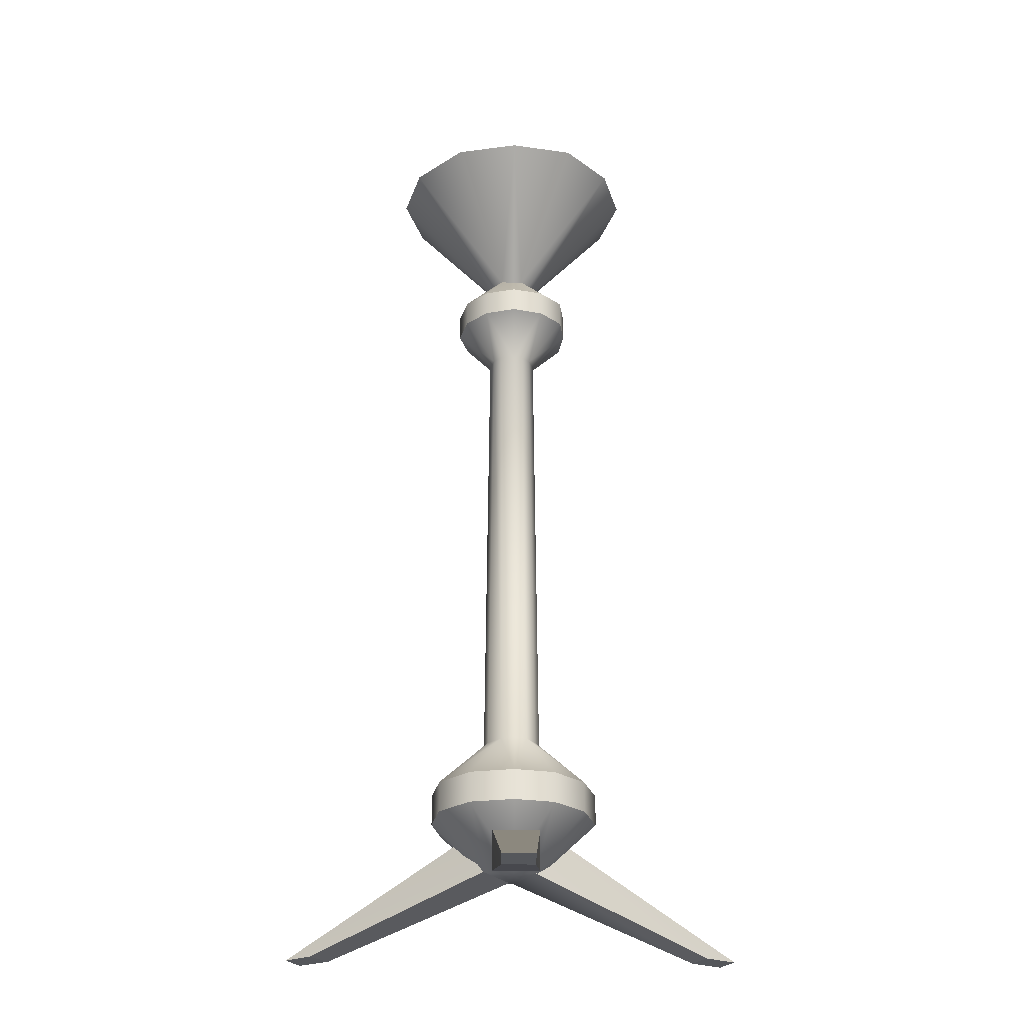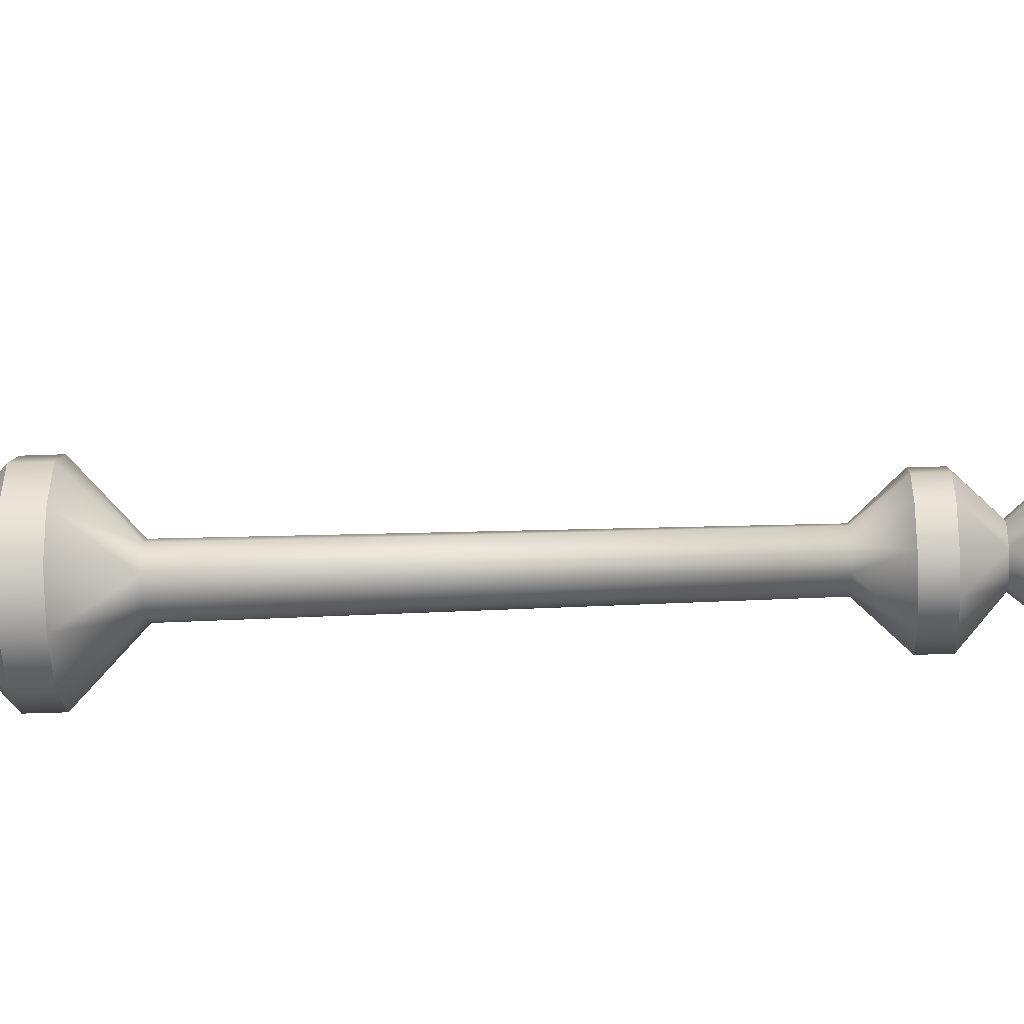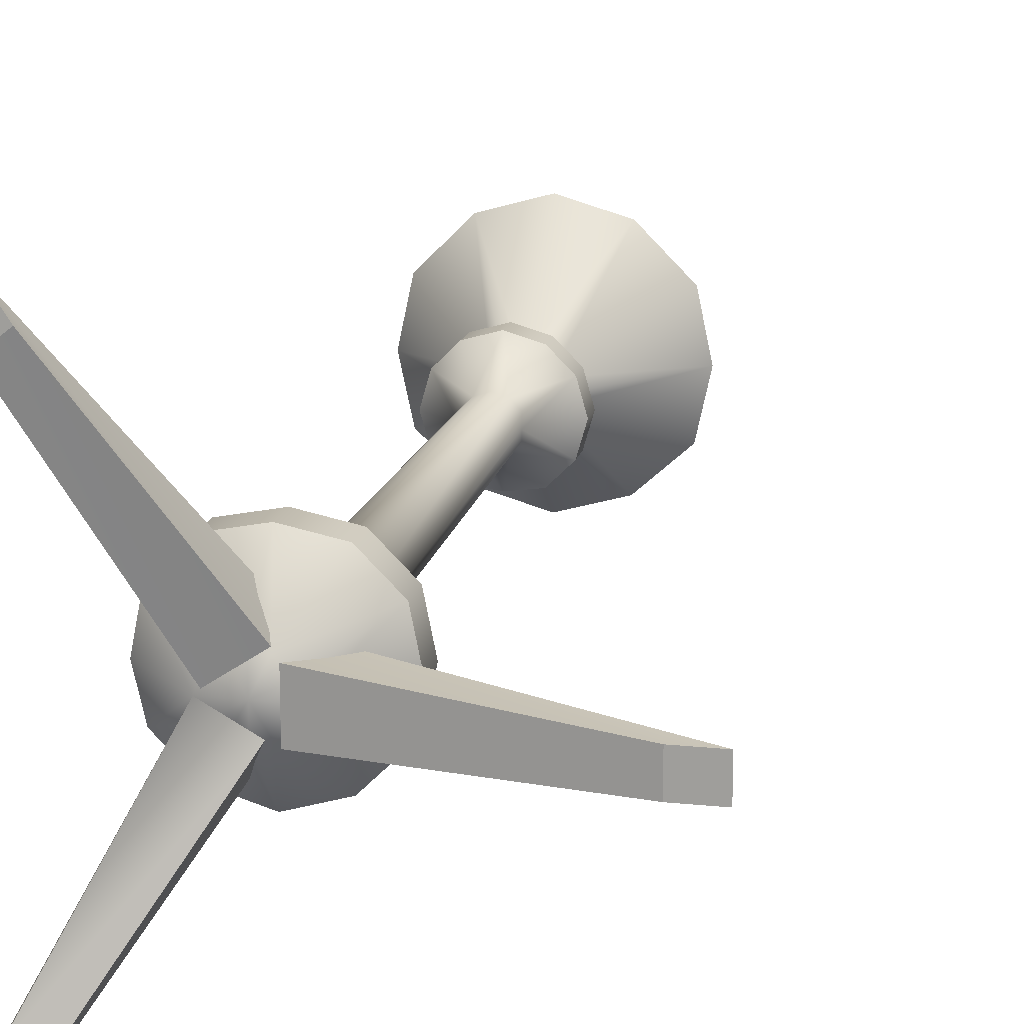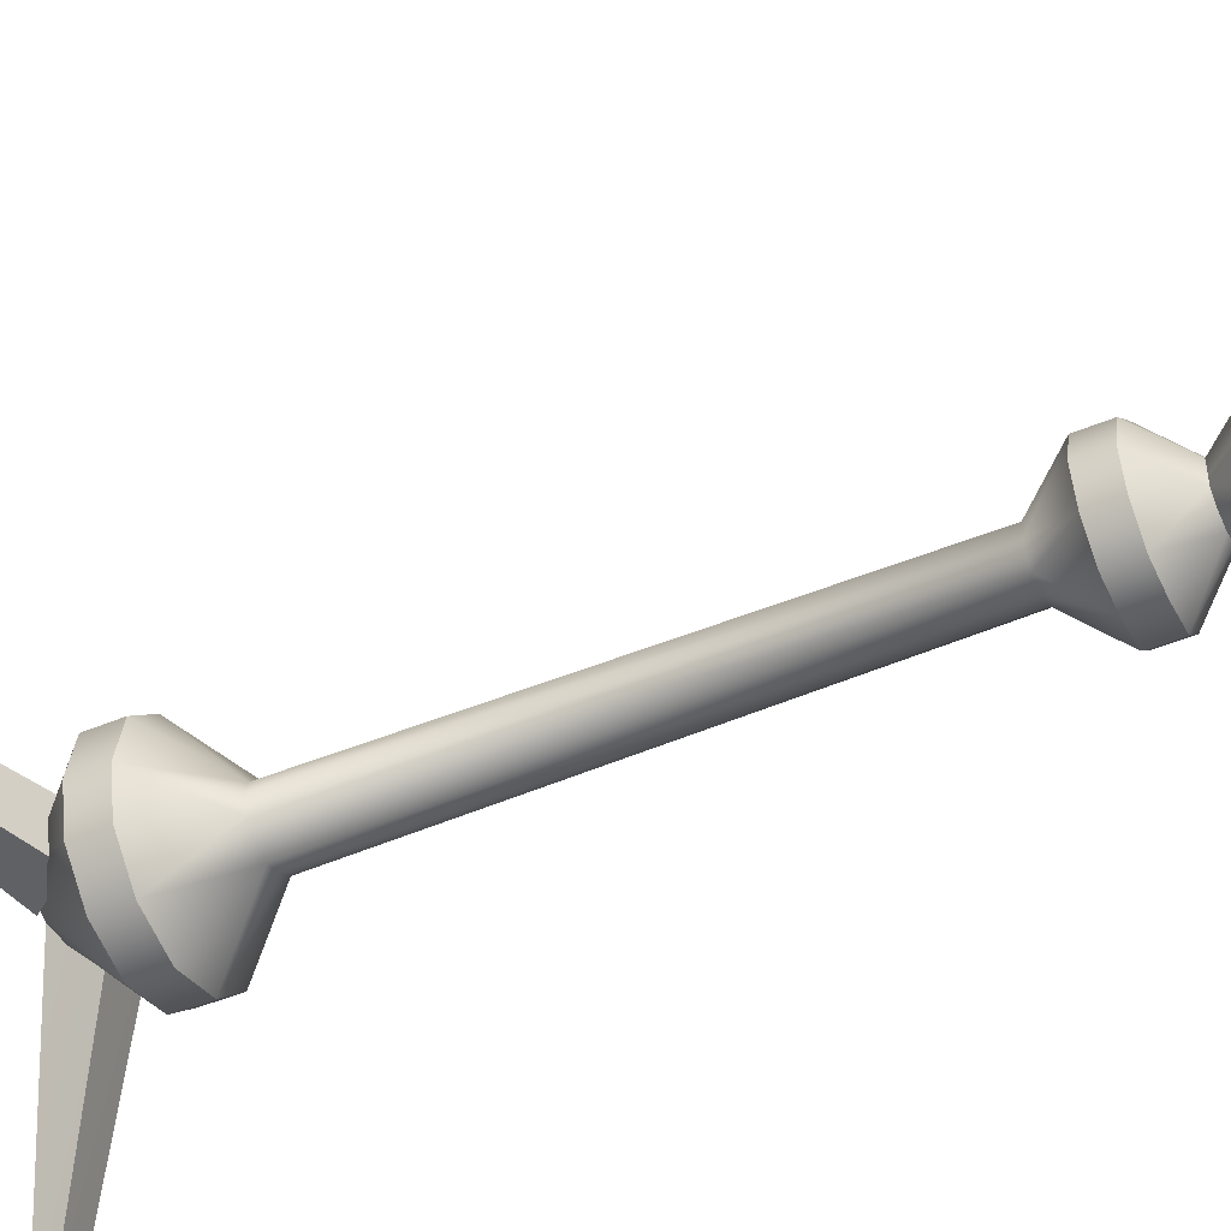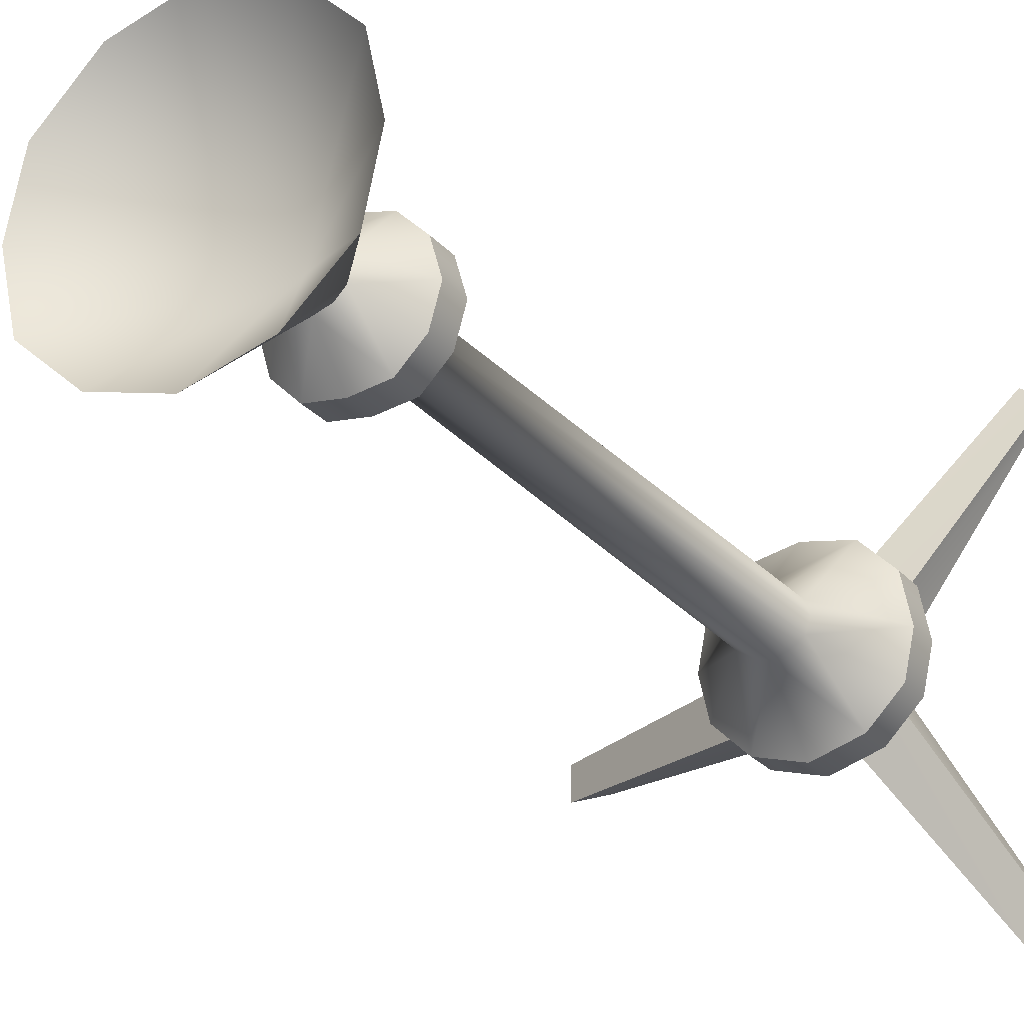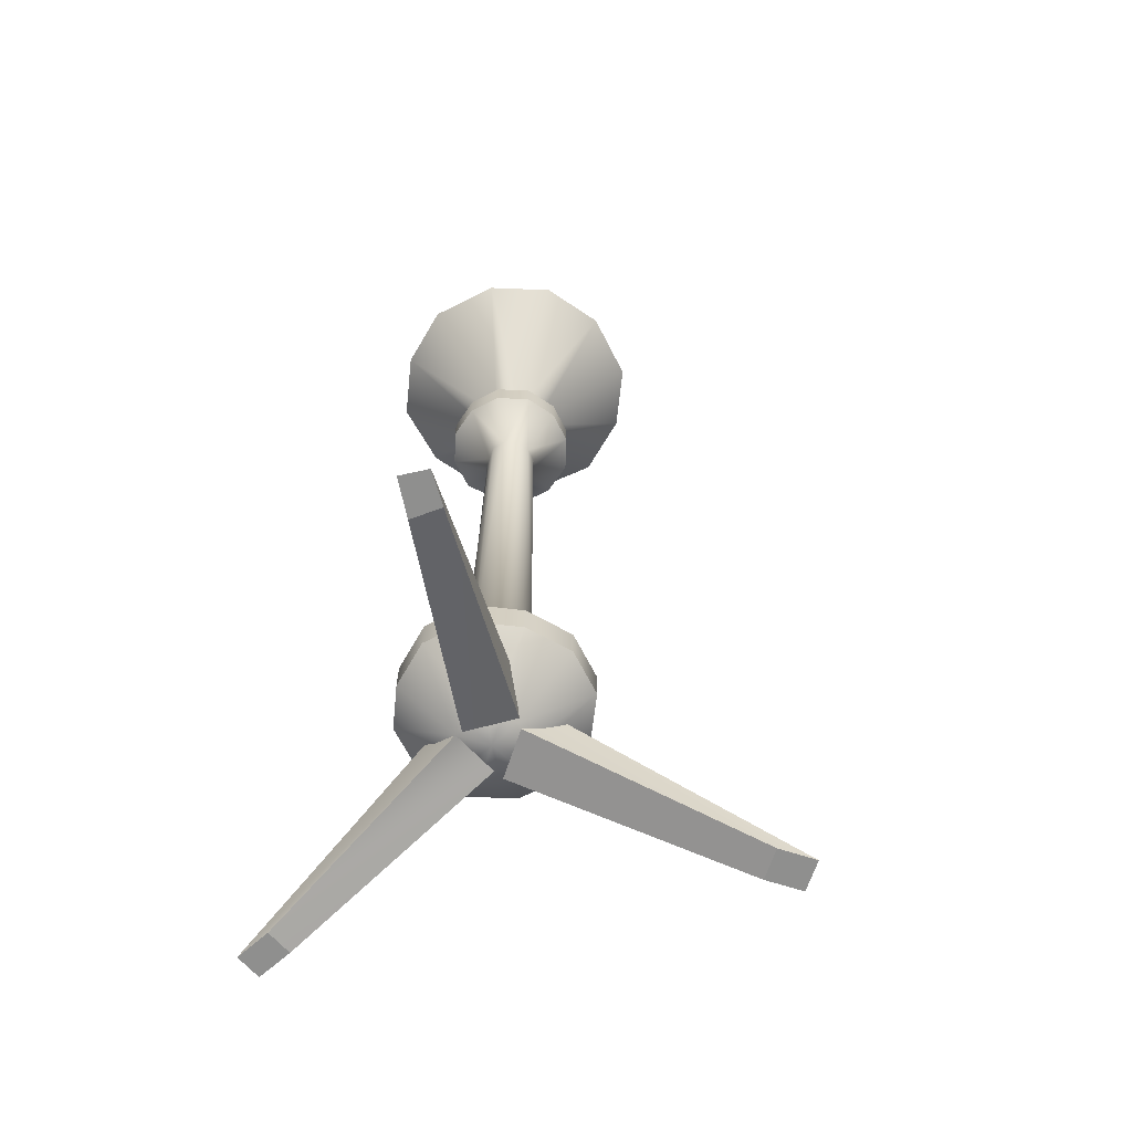
<metadata>
{"format":"obj","ext":"obj","renderer":"f3d","projection":"perspective","resolution":1024,"background":"white","views":[{"elev":-26.7,"azim":89.5,"up":"+Y"},{"elev":-37.6,"azim":92.8,"up":"+Z"},{"elev":15.9,"azim":12.2,"up":"+Z"},{"elev":-47.6,"azim":115.3,"up":"+Z"},{"elev":-25.3,"azim":-149.2,"up":"+Z"},{"elev":-65.1,"azim":-18.2,"up":"+Y"}]}
</metadata>
<code>
v 2.265 4.628 0.177
v 1.909 4.628 1.245
v -0.2263 4.628 0.177
v 6.536 8.899 0.177
v 5.824 8.899 3.736
v 6.536 11.39 0.177
v 2.265 15.66 0.177
v 1.909 15.66 1.245
v 5.824 11.39 3.736
v 1.553 52.68 0.177
v 1.553 52.68 1.245
v 4.756 55.88 0.177
v 4.045 55.88 2.668
v 4.756 58.01 0.177
v 1.553 60.86 0.177
v 1.553 60.86 1.245
v 4.045 58.01 2.668
v 0.8414 4.628 2.312
v 3.333 8.899 6.227
v 3.333 11.39 6.227
v 0.8414 15.66 2.312
v 0.8414 52.68 1.957
v 2.265 55.88 4.448
v 2.265 58.01 4.448
v 0.8414 60.86 1.957
v -0.2263 4.628 2.668
v -0.2263 8.899 6.939
v -0.2263 15.66 2.668
v -0.2263 11.39 6.939
v -0.2263 52.68 2.312
v -0.2263 55.88 5.16
v -0.2263 60.86 2.312
v -0.2263 58.01 5.16
v -1.294 4.628 2.312
v -3.785 8.899 6.227
v -3.785 11.39 6.227
v -1.294 15.66 2.312
v -1.294 52.68 1.957
v -2.718 55.88 4.448
v -2.718 58.01 4.448
v -1.294 60.86 1.957
v -2.362 4.628 1.245
v -6.277 8.899 3.736
v -2.362 15.66 1.245
v -6.277 11.39 3.736
v -2.006 52.68 1.245
v -4.497 55.88 2.668
v -2.006 60.86 1.245
v -4.497 58.01 2.668
v -2.718 4.628 0.177
v -6.989 8.899 0.177
v -6.989 11.39 0.177
v -2.718 15.66 0.177
v -2.006 52.68 0.177
v -5.209 55.88 0.177
v -5.209 58.01 0.177
v -2.006 60.86 0.177
v -2.362 4.628 -0.8907
v -6.277 8.899 -3.026
v -2.362 15.66 -0.8907
v -6.277 11.39 -3.026
v -2.006 52.68 -0.5348
v -4.497 55.88 -2.314
v -2.006 60.86 -0.5348
v -4.497 58.01 -2.314
v -1.294 4.628 -1.603
v -3.785 8.899 -5.518
v -3.785 11.39 -5.518
v -1.294 15.66 -1.603
v -1.294 52.68 -1.247
v -2.718 55.88 -4.094
v -2.718 58.01 -4.094
v -1.294 60.86 -1.247
v -0.2263 4.628 -1.958
v -0.2263 8.899 -6.585
v -0.2263 15.66 -1.958
v -0.2263 11.39 -6.585
v -0.2263 52.68 -1.603
v -0.2263 55.88 -4.45
v -0.2263 60.86 -1.603
v -0.2263 58.01 -4.45
v 0.8414 4.628 -1.603
v 3.333 8.899 -5.518
v 3.333 11.39 -5.518
v 0.8414 15.66 -1.603
v 0.8414 52.68 -1.247
v 2.265 55.88 -4.094
v 2.265 58.01 -4.094
v 0.8414 60.86 -1.247
v 1.909 4.628 -0.8907
v 5.824 8.899 -3.026
v 1.909 15.66 -0.8907
v 5.824 11.39 -3.026
v 1.553 52.68 -0.5348
v 4.045 55.88 -2.314
v 1.553 60.86 -0.5348
v 4.045 58.01 -2.314
v 18.64 0.001423 1.245
v 1.197 4.628 1.957
v 18.64 0.001423 -1.247
v 1.197 4.628 -1.958
v 21.48 0.001423 -1.247
v 3.333 7.476 -1.958
v 21.48 0.001423 1.245
v 3.333 7.476 1.957
v -8.768 0.001423 -16.19
v 0.4855 4.628 -1.603
v -10.55 0.001423 -15.13
v -11.97 0.001423 -17.62
v -3.785 7.476 -1.958
v -10.19 0.001423 -18.69
v -0.5823 7.476 -3.738
v -10.19 0.001423 15.84
v -2.362 4.628 0.5329
v -8.412 0.001423 17.26
v 0.8414 4.628 2.668
v -9.836 0.001423 19.4
v -0.2263 7.476 4.448
v -11.62 0.001423 18.33
v -3.43 7.476 2.668
v 4.756 55.88 0.177
v 4.756 58.01 0.177
v 4.045 55.88 2.668
v 4.045 58.01 2.668
v 1.553 60.86 0.177
v 9.739 70.47 0.177
v 1.553 60.86 1.245
v 8.671 70.47 5.16
v 2.265 58.01 4.448
v 2.265 55.88 4.448
v 4.756 70.47 9.075
v 0.8414 60.86 1.957
v -0.2263 55.88 5.16
v -0.2263 58.01 5.16
v -0.2263 60.86 2.312
v -0.2263 70.47 10.5
v -2.718 58.01 4.448
v -2.718 55.88 4.448
v -5.209 70.47 9.075
v -1.294 60.86 1.957
v -4.497 55.88 2.668
v -4.497 58.01 2.668
v -2.006 60.86 1.245
v -9.124 70.47 5.16
v -5.209 58.01 0.177
v -5.209 55.88 0.177
v -10.19 70.47 0.177
v -2.006 60.86 0.177
v -4.497 55.88 -2.314
v -4.497 58.01 -2.314
v -2.006 60.86 -0.5348
v -9.124 70.47 -4.806
v -2.718 58.01 -4.094
v -2.718 55.88 -4.094
v -5.209 70.47 -8.365
v -1.294 60.86 -1.247
v -0.2263 55.88 -4.45
v -0.2263 58.01 -4.45
v -0.2263 60.86 -1.603
v -0.2263 70.47 -9.788
v 2.265 58.01 -4.094
v 2.265 55.88 -4.094
v 4.756 70.47 -8.365
v 0.8414 60.86 -1.247
v 4.045 55.88 -2.314
v 4.045 58.01 -2.314
v 1.553 60.86 -0.5348
v 8.671 70.47 -4.806
v 21.48 0.001423 1.245
v 3.333 7.476 1.957
v 18.64 0.001423 1.245
v 1.197 4.628 1.957
v 18.64 0.001423 -1.247
v 1.197 4.628 -1.958
v 21.48 0.001423 -1.247
v 3.333 7.476 -1.958
v -10.19 0.001423 -18.69
v -0.5823 7.476 -3.738
v -8.768 0.001423 -16.19
v 0.4855 4.628 -1.603
v -10.55 0.001423 -15.13
v -2.718 4.628 0.177
v -11.97 0.001423 -17.62
v -3.785 7.476 -1.958
v -11.62 0.001423 18.33
v -3.43 7.476 2.668
v -10.19 0.001423 15.84
v -2.362 4.628 0.5329
v -8.412 0.001423 17.26
v 0.8414 4.628 2.668
v -9.836 0.001423 19.4
v -0.2263 7.476 4.448
v 9.739 70.47 0.177
v -0.2263 61.57 0.177
v 8.671 70.47 5.16
v 4.756 70.47 9.075
v -0.2263 70.47 10.5
v -5.209 70.47 9.075
v -9.124 70.47 5.16
v -10.19 70.47 0.177
v -9.124 70.47 -4.806
v -5.209 70.47 -8.365
v -0.2263 70.47 -9.788
v 4.756 70.47 -8.365
v 8.671 70.47 -4.806
v 6.536 8.899 0.177
v 6.536 11.39 0.177
v 5.824 8.899 3.736
v 5.824 11.39 3.736
v 3.333 11.39 6.227
v 3.333 8.899 6.227
v -0.2263 8.899 6.939
v -0.2263 11.39 6.939
v -3.785 11.39 6.227
v -3.785 8.899 6.227
v -6.277 8.899 3.736
v -6.277 11.39 3.736
v -6.989 11.39 0.177
v -6.989 8.899 0.177
v -6.277 8.899 -3.026
v -6.277 11.39 -3.026
v -3.785 11.39 -5.518
v -3.785 8.899 -5.518
v -0.2263 8.899 -6.585
v -0.2263 11.39 -6.585
v 3.333 11.39 -5.518
v 3.333 8.899 -5.518
v 5.824 8.899 -3.026
v 5.824 11.39 -3.026
v 21.48 0.001423 -1.247
v 21.48 0.001423 1.245
v 18.64 0.001423 -1.247
v 18.64 0.001423 1.245
v -11.97 0.001423 -17.62
v -10.19 0.001423 -18.69
v -10.55 0.001423 -15.13
v -8.768 0.001423 -16.19
v -9.836 0.001423 19.4
v -11.62 0.001423 18.33
v -8.412 0.001423 17.26
v -10.19 0.001423 15.84
g frame01
f 1 2 3
f 1 4 5
f 1 5 2
f 6 7 8
f 6 8 9
f 7 10 8
f 10 11 8
f 10 12 13
f 10 13 11
f 14 15 16
f 14 16 17
f 2 18 3
f 2 5 18
f 5 19 18
f 9 8 20
f 8 21 20
f 8 11 22
f 8 22 21
f 11 13 22
f 13 23 22
f 17 16 24
f 16 25 24
f 18 26 3
f 18 19 27
f 18 27 26
f 20 21 28
f 20 28 29
f 21 22 28
f 22 30 28
f 22 23 31
f 22 31 30
f 24 25 32
f 24 32 33
f 26 34 3
f 26 27 34
f 27 35 34
f 29 28 36
f 28 37 36
f 28 30 38
f 28 38 37
f 30 31 38
f 31 39 38
f 33 32 40
f 32 41 40
f 34 42 3
f 34 35 43
f 34 43 42
f 36 37 44
f 36 44 45
f 37 38 44
f 38 46 44
f 38 39 47
f 38 47 46
f 40 41 48
f 40 48 49
f 42 50 3
f 42 43 50
f 43 51 50
f 45 44 52
f 44 53 52
f 44 46 54
f 44 54 53
f 46 47 54
f 47 55 54
f 49 48 56
f 48 57 56
f 50 58 3
f 50 51 59
f 50 59 58
f 52 53 60
f 52 60 61
f 53 54 60
f 54 62 60
f 54 55 63
f 54 63 62
f 56 57 64
f 56 64 65
f 58 66 3
f 58 59 66
f 59 67 66
f 61 60 68
f 60 69 68
f 60 62 70
f 60 70 69
f 62 63 70
f 63 71 70
f 65 64 72
f 64 73 72
f 66 74 3
f 66 67 75
f 66 75 74
f 68 69 76
f 68 76 77
f 69 70 76
f 70 78 76
f 70 71 79
f 70 79 78
f 72 73 80
f 72 80 81
f 74 82 3
f 74 75 82
f 75 83 82
f 77 76 84
f 76 85 84
f 76 78 86
f 76 86 85
f 78 79 86
f 79 87 86
f 81 80 88
f 80 89 88
f 82 90 3
f 82 83 91
f 82 91 90
f 84 85 92
f 84 92 93
f 85 86 92
f 86 94 92
f 86 87 95
f 86 95 94
f 88 89 96
f 88 96 97
f 90 1 3
f 90 91 1
f 91 4 1
f 93 92 6
f 92 7 6
f 92 94 10
f 92 10 7
f 94 95 10
f 95 12 10
f 97 96 14
f 96 15 14
f 98 99 100
f 99 101 100
f 102 103 104
f 103 105 104
f 106 107 108
f 107 50 108
f 109 110 111
f 110 112 111
f 113 114 115
f 114 116 115
f 117 118 119
f 118 120 119
f 121 122 123
f 122 124 123
f 125 126 127
f 126 128 127
f 123 124 129
f 123 129 130
f 127 128 131
f 127 131 132
f 130 129 133
f 129 134 133
f 132 131 135
f 131 136 135
f 133 134 137
f 133 137 138
f 135 136 139
f 135 139 140
f 138 137 141
f 137 142 141
f 140 139 143
f 139 144 143
f 141 142 145
f 141 145 146
f 143 144 147
f 143 147 148
f 146 145 149
f 145 150 149
f 148 147 151
f 147 152 151
f 149 150 153
f 149 153 154
f 151 152 155
f 151 155 156
f 154 153 157
f 153 158 157
f 156 155 159
f 155 160 159
f 157 158 161
f 157 161 162
f 159 160 163
f 159 163 164
f 162 161 165
f 161 166 165
f 164 163 167
f 163 168 167
f 165 166 122
f 165 122 121
f 167 168 126
f 167 126 125
f 169 170 171
f 170 172 171
f 173 174 175
f 174 176 175
f 177 178 179
f 178 180 179
f 181 182 183
f 182 184 183
f 185 186 187
f 186 188 187
f 189 190 191
f 190 192 191
f 193 194 195
f 195 194 196
f 196 194 197
f 197 194 198
f 198 194 199
f 199 194 200
f 200 194 201
f 201 194 202
f 202 194 203
f 203 194 204
f 204 194 205
f 205 194 193
f 206 207 208
f 207 209 208
f 208 209 210
f 208 210 211
f 211 210 212
f 210 213 212
f 212 213 214
f 212 214 215
f 215 214 216
f 214 217 216
f 216 217 218
f 216 218 219
f 219 218 220
f 218 221 220
f 220 221 222
f 220 222 223
f 223 222 224
f 222 225 224
f 224 225 226
f 224 226 227
f 227 226 228
f 226 229 228
f 228 229 207
f 228 207 206
f 230 231 232
f 231 233 232
f 234 235 236
f 235 237 236
f 238 239 240
f 239 241 240

</code>
